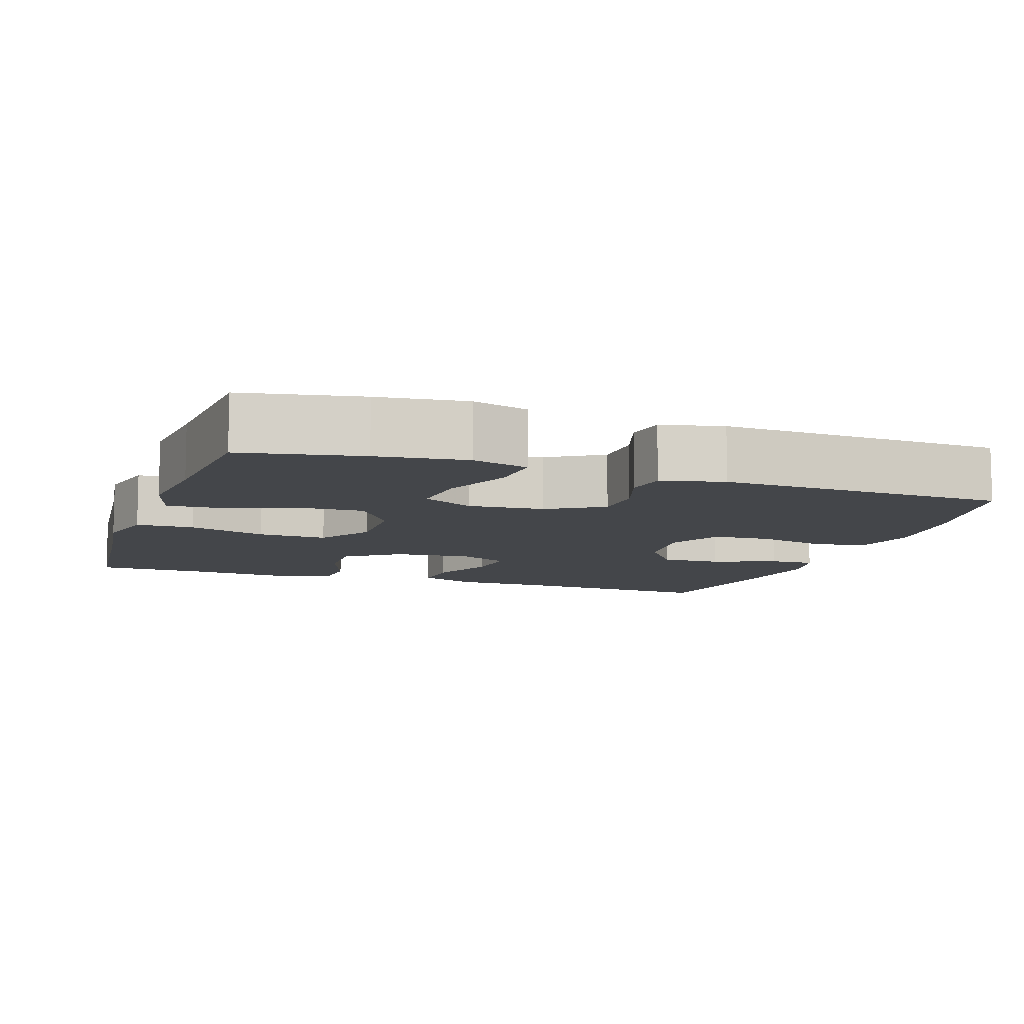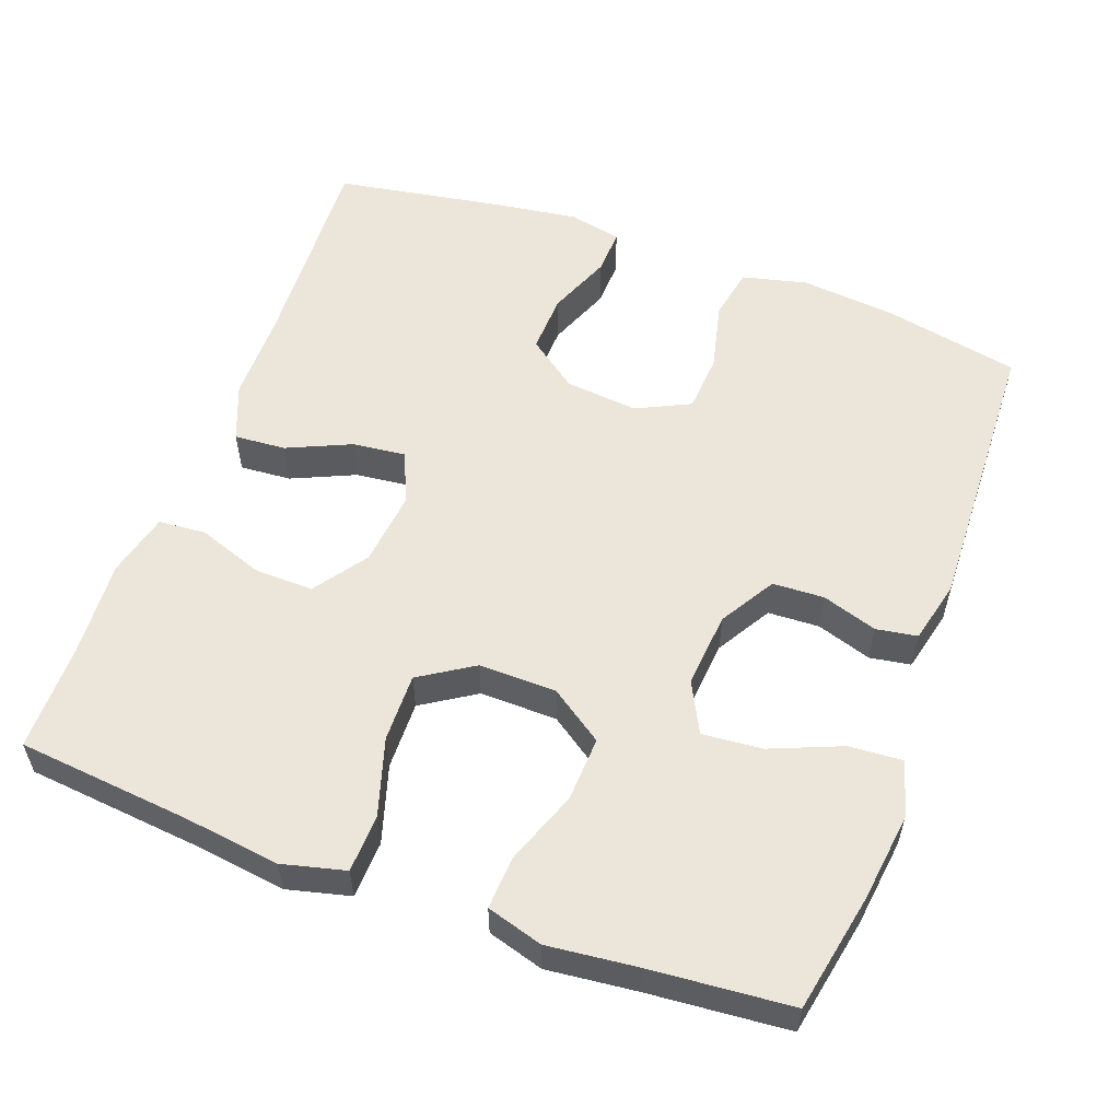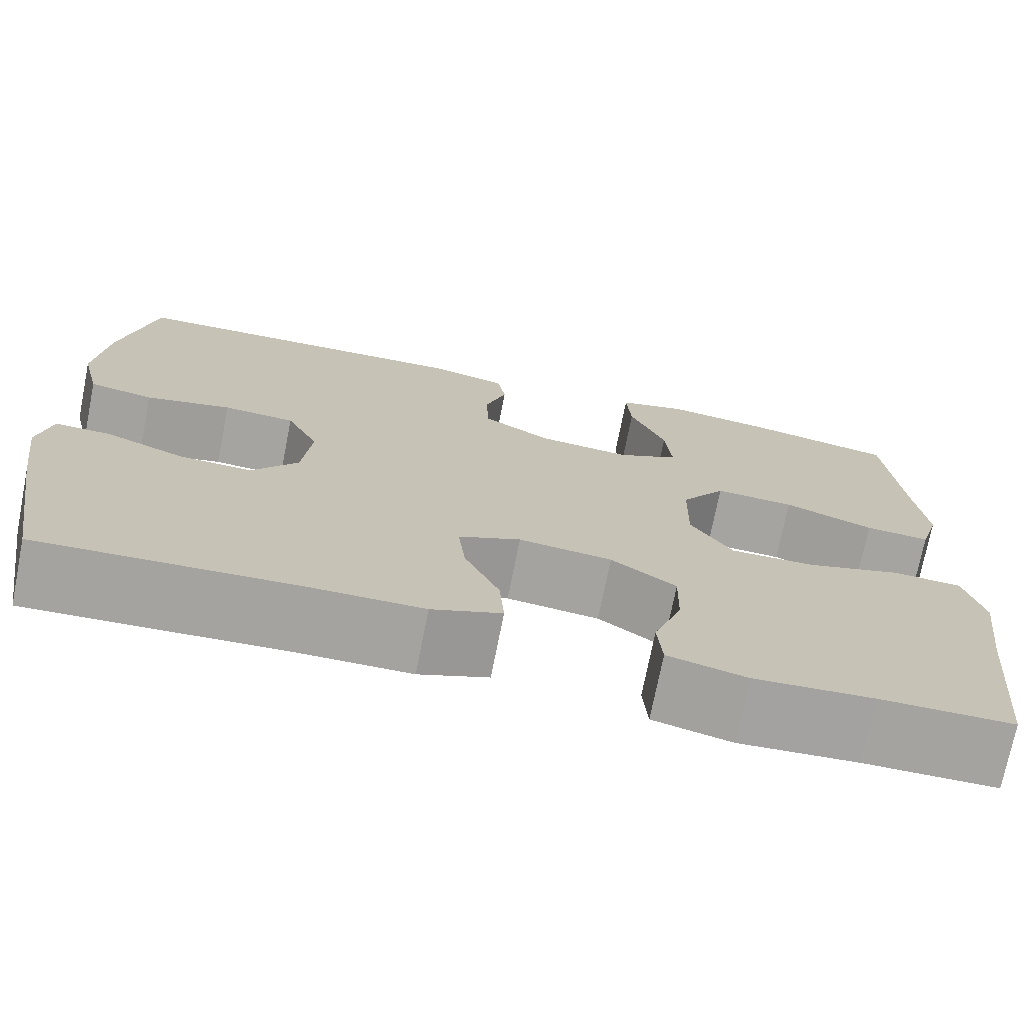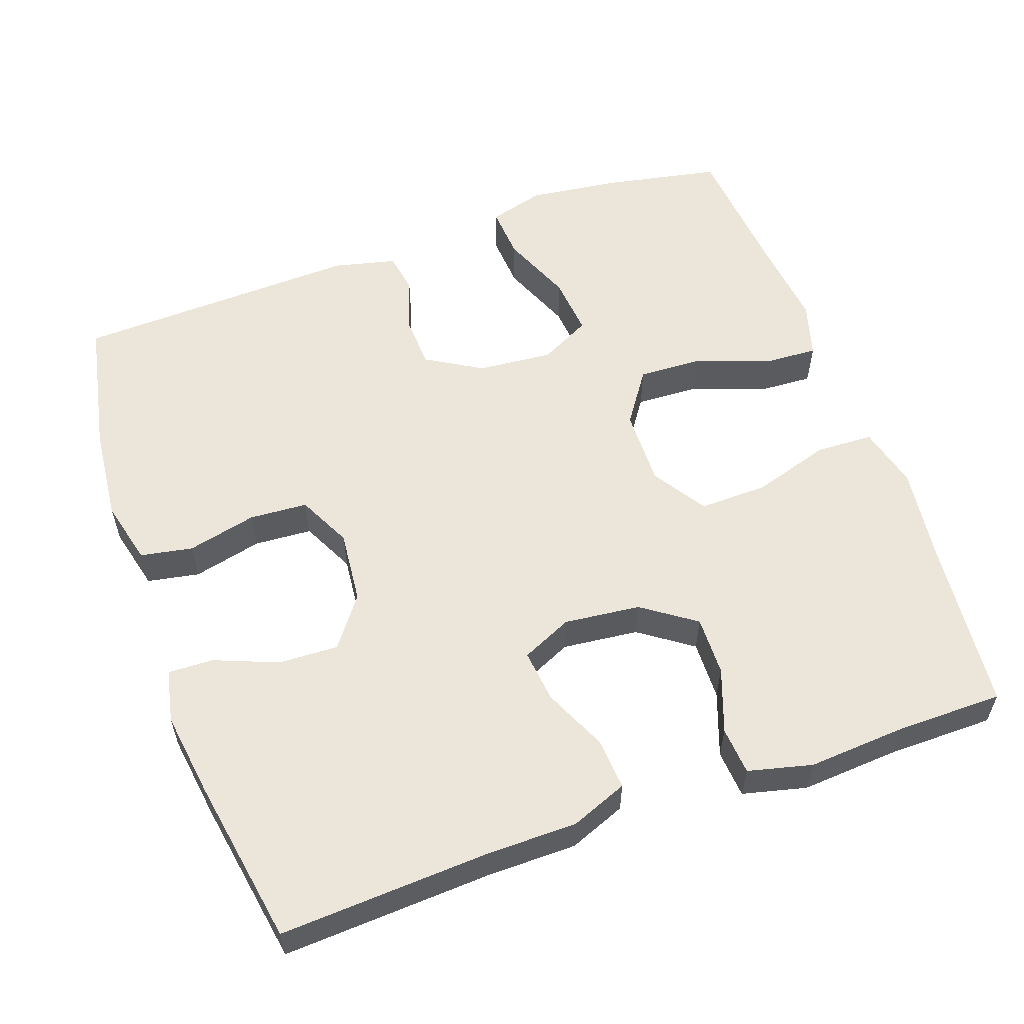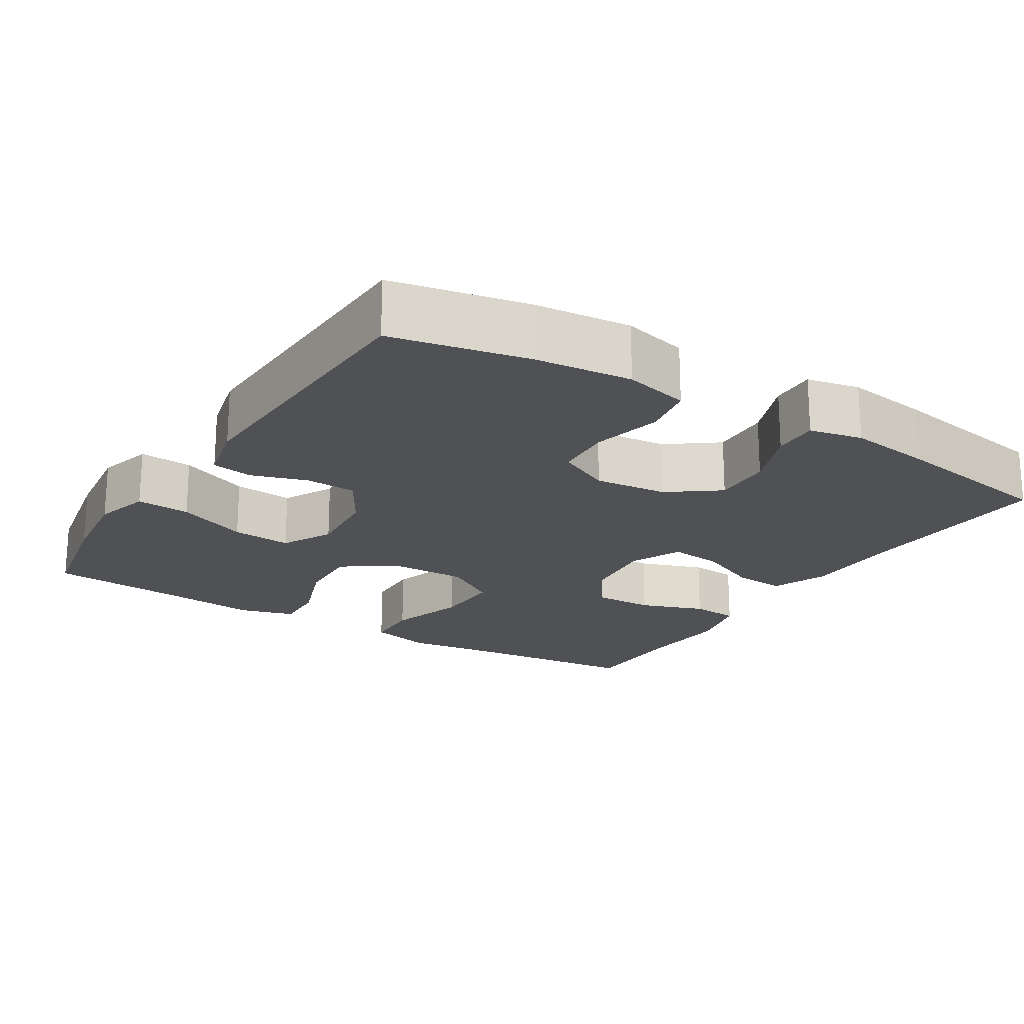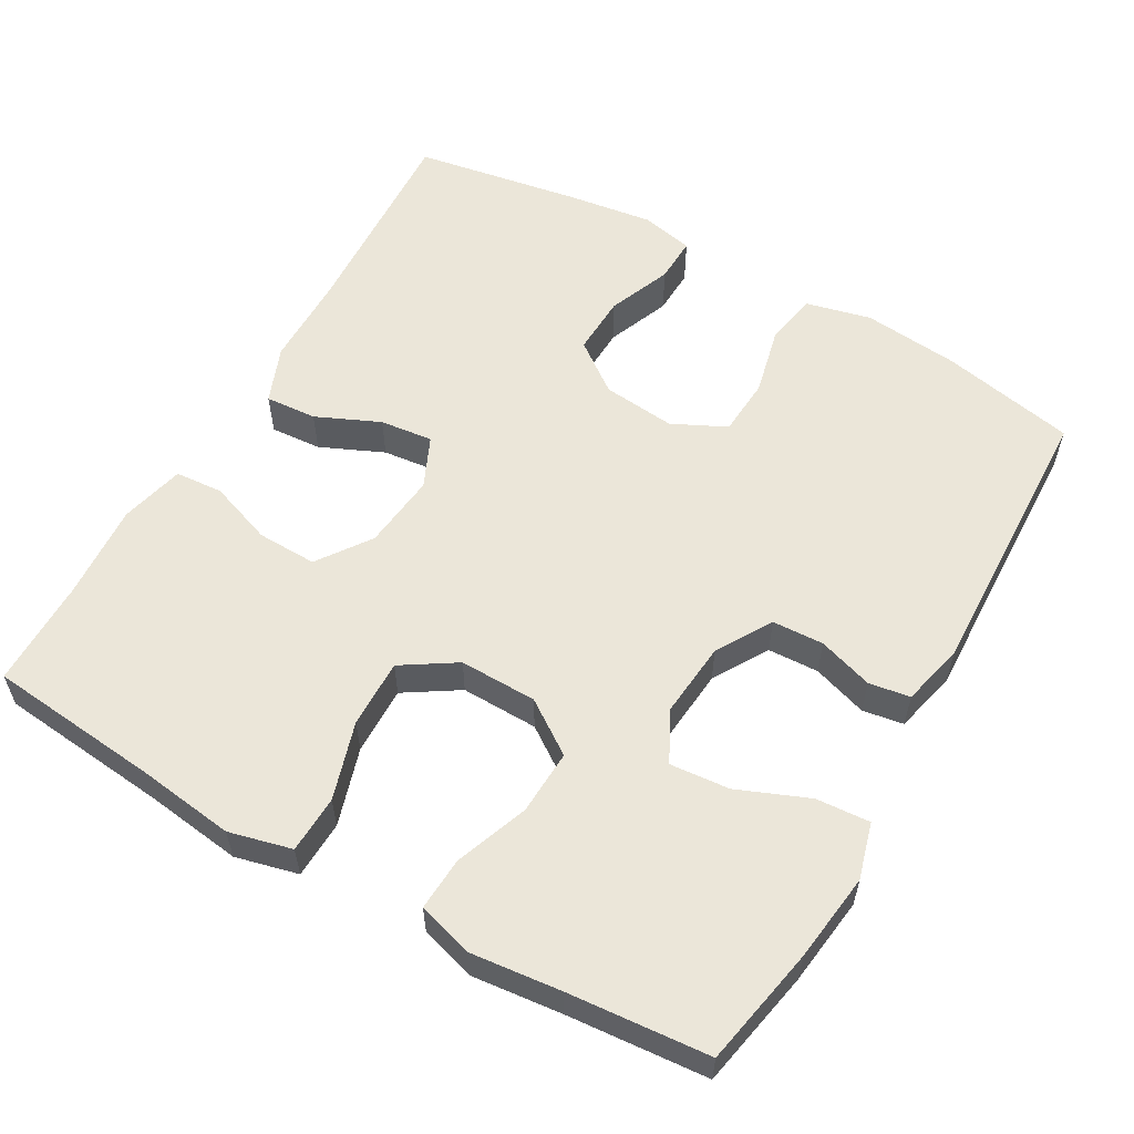
<metadata>
{"format":"obj","ext":"obj","renderer":"f3d","projection":"perspective","resolution":1024,"background":"white","views":[{"elev":-9.5,"azim":-18.9,"up":"+Y"},{"elev":56.1,"azim":-69.8,"up":"+Y"},{"elev":-73.1,"azim":168.8,"up":"+Z"},{"elev":57.0,"azim":160.4,"up":"+Y"},{"elev":-20.1,"azim":58.0,"up":"+Y"},{"elev":57.4,"azim":-60.3,"up":"+Y"}]}
</metadata>
<code>
v -0.5 0.07 -0.5
v -0.523 0.07 -0.269
v -0.54 0.07 -0.139
v -0.519 0.07 -0.055
v -0.442 0.07 -0.052
v -0.338 0.07 -0.084
v -0.246 0.07 -0.086
v -0.2 0.07 -0.014
v -0.202 0.07 0.09
v -0.251 0.07 0.161
v -0.338 0.07 0.157
v -0.436 0.07 0.121
v -0.507 0.07 0.117
v -0.529 0.07 0.192
v -0.516 0.07 0.312
v -0.5 0.07 0.5
v -0.341 0.07 0.531
v -0.222 0.07 0.546
v -0.147 0.07 0.525
v -0.152 0.07 0.453
v -0.191 0.07 0.358
v -0.198 0.07 0.278
v -0.13 0.07 0.243
v -0.029 0.07 0.252
v 0.045 0.07 0.296
v 0.048 0.07 0.365
v 0.024 0.07 0.439
v 0.033 0.07 0.494
v 0.117 0.07 0.514
v 0.5 0.07 0.5
v 0.537 0.07 0.319
v 0.55 0.07 0.19
v 0.529 0.07 0.103
v 0.459 0.07 0.09
v 0.366 0.07 0.112
v 0.288 0.07 0.107
v 0.253 0.07 0.035
v 0.263 0.07 -0.063
v 0.313 0.07 -0.13
v 0.393 0.07 -0.127
v 0.478 0.07 -0.093
v 0.539 0.07 -0.091
v 0.554 0.07 -0.162
v 0.538 0.07 -0.276
v 0.5 0.07 -0.5
v 0.22 0.07 -0.485
v 0.098 0.07 -0.484
v 0.022 0.07 -0.454
v 0.027 0.07 -0.385
v 0.065 0.07 -0.3
v 0.073 0.07 -0.229
v 0.005 0.07 -0.198
v -0.097 0.07 -0.209
v -0.168 0.07 -0.259
v -0.166 0.07 -0.339
v -0.135 0.07 -0.425
v -0.14 0.07 -0.489
v -0.226 0.07 -0.51
v -0.356 0.07 -0.501
v -0.5 0 -0.5
v -0.523 0 -0.269
v -0.54 0 -0.139
v -0.519 0 -0.055
v -0.442 0 -0.052
v -0.338 0 -0.084
v -0.246 0 -0.086
v -0.2 0 -0.014
v -0.202 0 0.09
v -0.251 0 0.161
v -0.338 0 0.157
v -0.436 0 0.121
v -0.507 0 0.117
v -0.529 0 0.192
v -0.516 0 0.312
v -0.5 0 0.5
v -0.341 0 0.531
v -0.222 0 0.546
v -0.147 0 0.525
v -0.152 0 0.453
v -0.191 0 0.358
v -0.198 0 0.278
v -0.13 0 0.243
v -0.029 0 0.252
v 0.045 0 0.296
v 0.048 0 0.365
v 0.024 0 0.439
v 0.033 0 0.494
v 0.117 0 0.514
v 0.5 0 0.5
v 0.537 0 0.319
v 0.55 0 0.19
v 0.529 0 0.103
v 0.459 0 0.09
v 0.366 0 0.112
v 0.288 0 0.107
v 0.253 0 0.035
v 0.263 0 -0.063
v 0.313 0 -0.13
v 0.393 0 -0.127
v 0.478 0 -0.093
v 0.539 0 -0.091
v 0.554 0 -0.162
v 0.538 0 -0.276
v 0.5 0 -0.5
v 0.22 0 -0.485
v 0.098 0 -0.484
v 0.022 0 -0.454
v 0.027 0 -0.385
v 0.065 0 -0.3
v 0.073 0 -0.229
v 0.005 0 -0.198
v -0.097 0 -0.209
v -0.168 0 -0.259
v -0.166 0 -0.339
v -0.135 0 -0.425
v -0.14 0 -0.489
v -0.226 0 -0.51
v -0.356 0 -0.501
f 56 57 58 59
f 55 56 59 1
f 54 55 1 2
f 53 54 2 3
f 52 53 3 4
f 47 48 49 50
f 46 47 50 51
f 45 46 51
f 44 45 51
f 43 44 51 52
f 40 41 42 43
f 39 40 43 52
f 32 33 34 35
f 32 35 36
f 31 32 36
f 30 31 36
f 29 30 36
f 26 27 28 29
f 25 26 29 36
f 24 25 36 37
f 18 19 20 21
f 18 21 22
f 15 16 17 18
f 15 18 22
f 14 15 22 23
f 11 12 13 14
f 10 11 14 23
f 52 4 5 6
f 52 6 7
f 38 39 52 7
f 37 38 7 8
f 24 37 8 9
f 9 10 23 24
f 118 117 116 115
f 60 118 115 114
f 61 60 114 113
f 62 61 113 112
f 63 62 112 111
f 109 108 107 106
f 110 109 106 105
f 110 105 104
f 110 104 103
f 111 110 103 102
f 102 101 100 99
f 111 102 99 98
f 94 93 92 91
f 95 94 91
f 95 91 90
f 95 90 89
f 95 89 88
f 88 87 86 85
f 95 88 85 84
f 96 95 84 83
f 80 79 78 77
f 81 80 77
f 77 76 75 74
f 81 77 74
f 82 81 74 73
f 73 72 71 70
f 82 73 70 69
f 65 64 63 111
f 66 65 111
f 66 111 98 97
f 67 66 97 96
f 68 67 96 83
f 83 82 69 68
f 1 60 61 2
f 2 61 62 3
f 3 62 63 4
f 4 63 64 5
f 5 64 65 6
f 6 65 66 7
f 7 66 67 8
f 8 67 68 9
f 9 68 69 10
f 10 69 70 11
f 11 70 71 12
f 12 71 72 13
f 13 72 73 14
f 14 73 74 15
f 15 74 75 16
f 16 75 76 17
f 17 76 77 18
f 18 77 78 19
f 19 78 79 20
f 20 79 80 21
f 21 80 81 22
f 22 81 82 23
f 23 82 83 24
f 24 83 84 25
f 25 84 85 26
f 26 85 86 27
f 27 86 87 28
f 28 87 88 29
f 29 88 89 30
f 30 89 90 31
f 31 90 91 32
f 32 91 92 33
f 33 92 93 34
f 34 93 94 35
f 35 94 95 36
f 36 95 96 37
f 37 96 97 38
f 38 97 98 39
f 39 98 99 40
f 40 99 100 41
f 41 100 101 42
f 42 101 102 43
f 43 102 103 44
f 44 103 104 45
f 45 104 105 46
f 46 105 106 47
f 47 106 107 48
f 48 107 108 49
f 49 108 109 50
f 50 109 110 51
f 51 110 111 52
f 52 111 112 53
f 53 112 113 54
f 54 113 114 55
f 55 114 115 56
f 56 115 116 57
f 57 116 117 58
f 58 117 118 59
f 59 118 60 1

</code>
